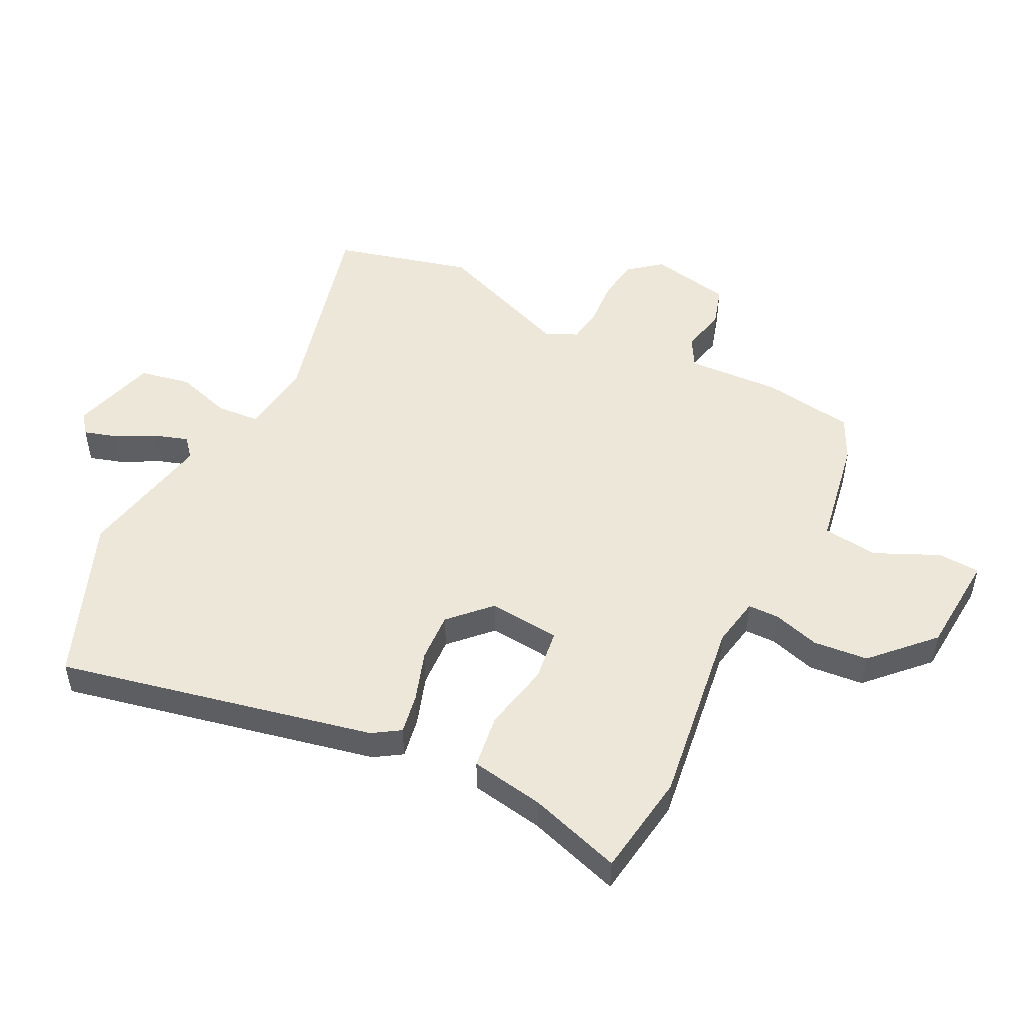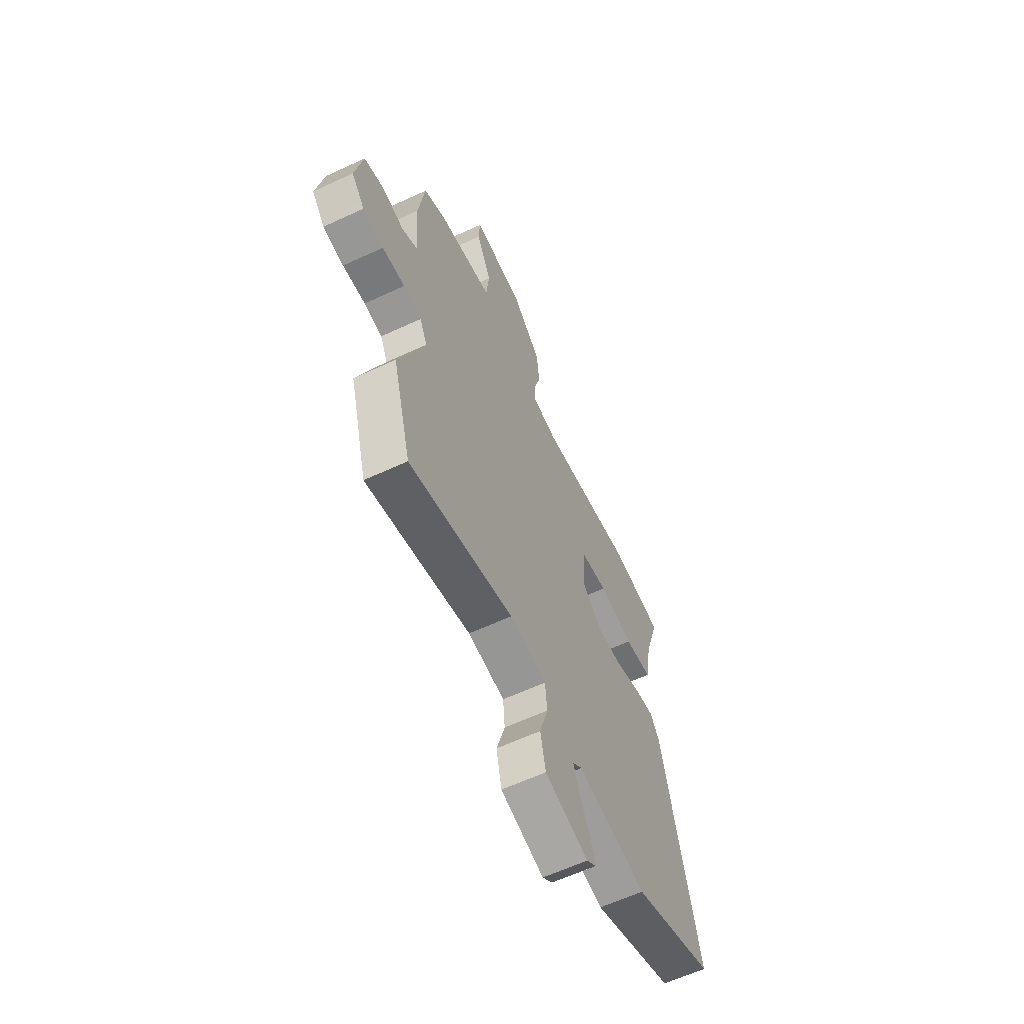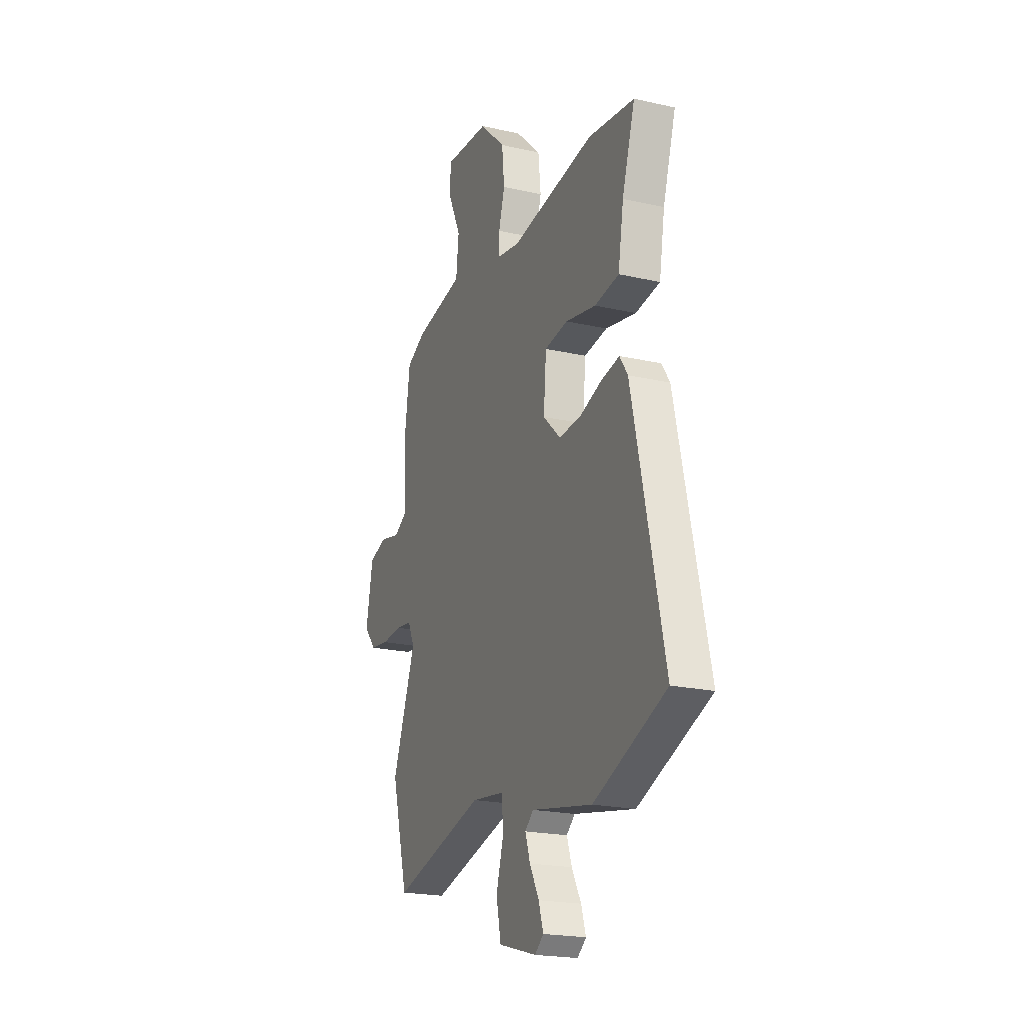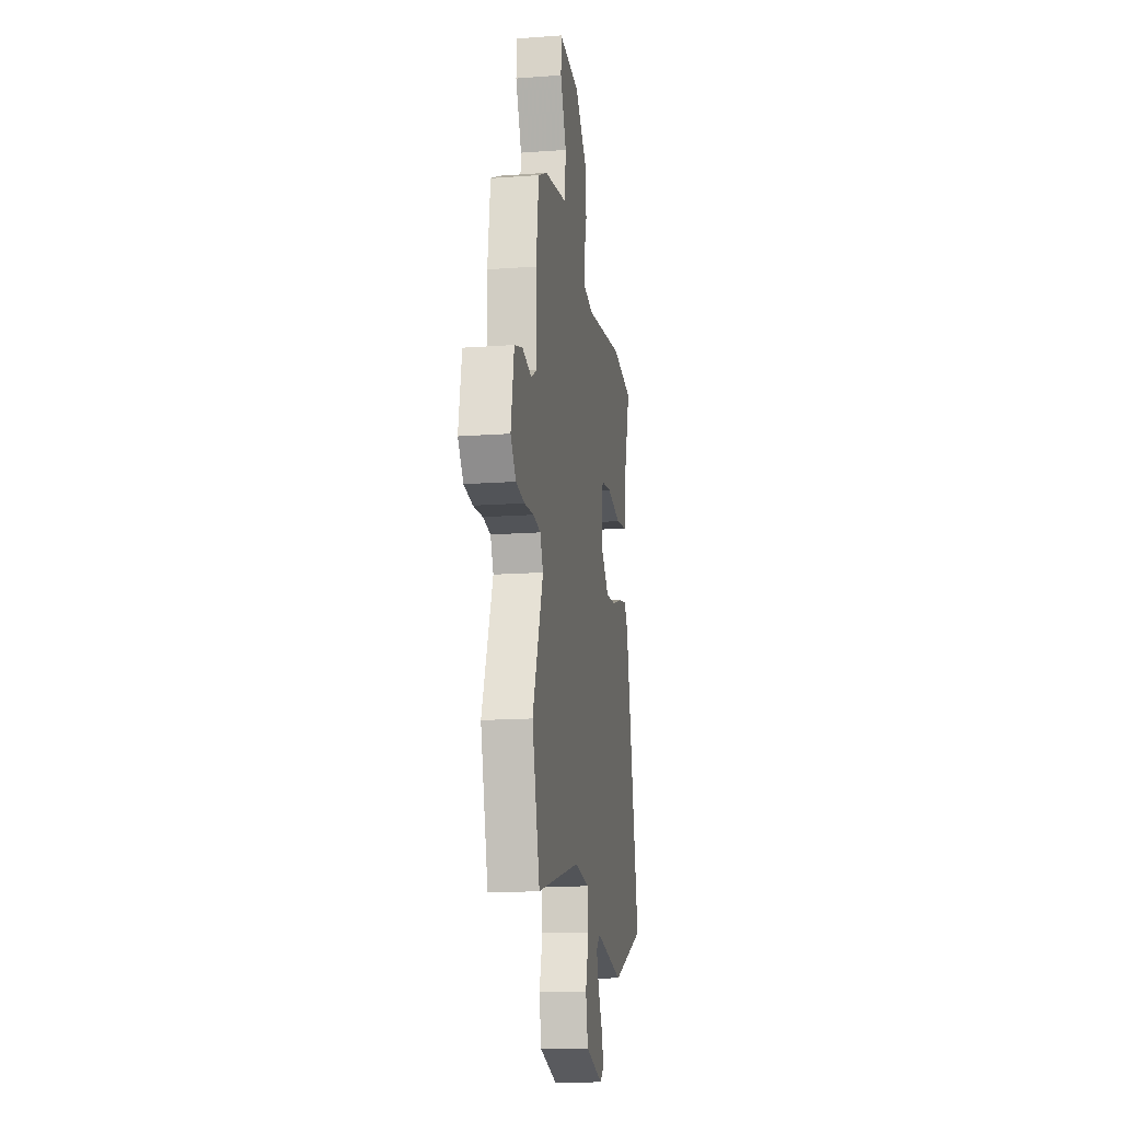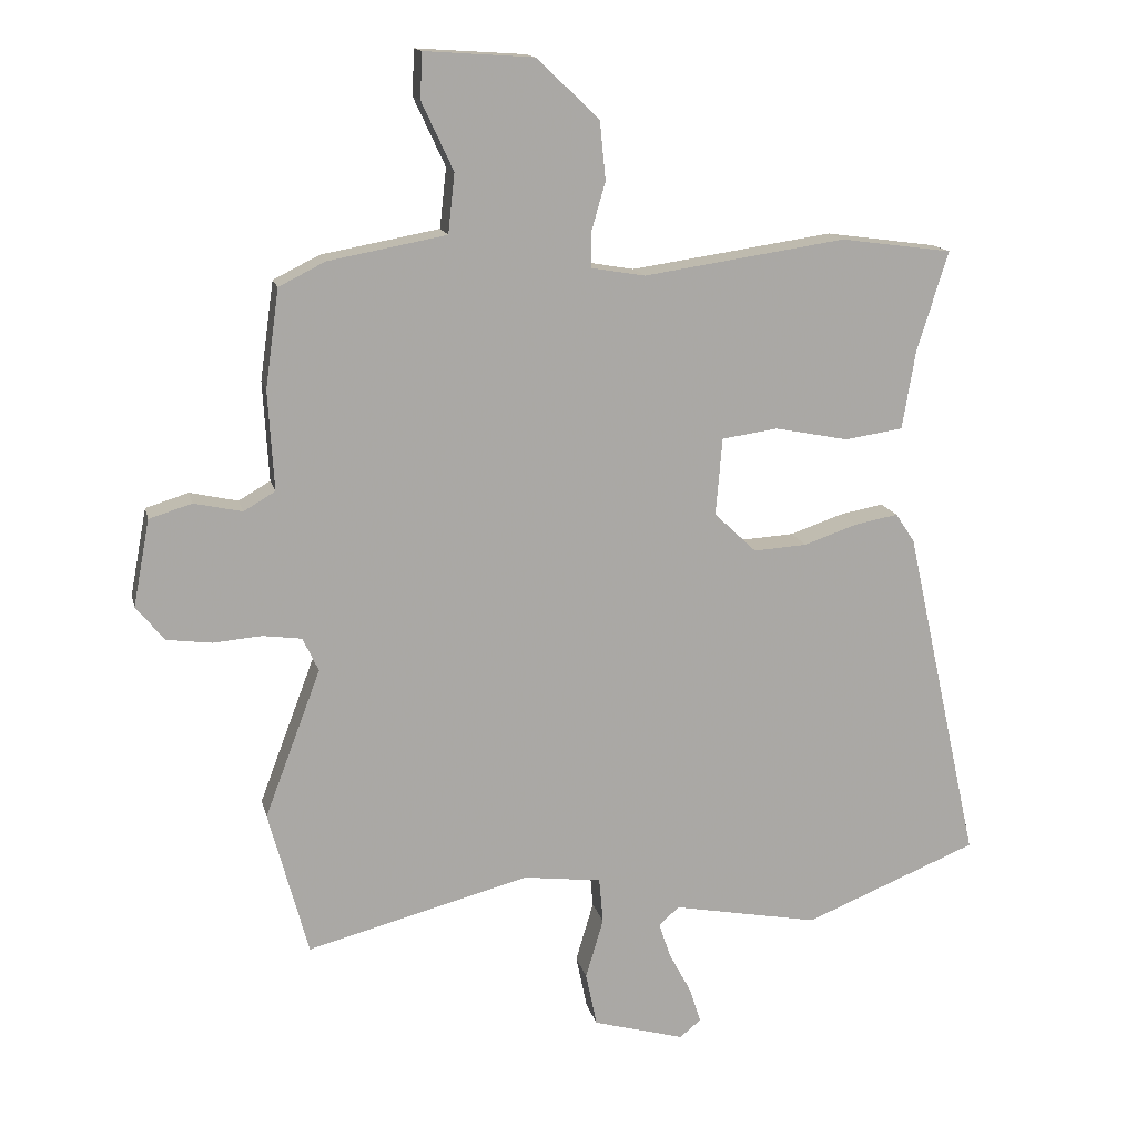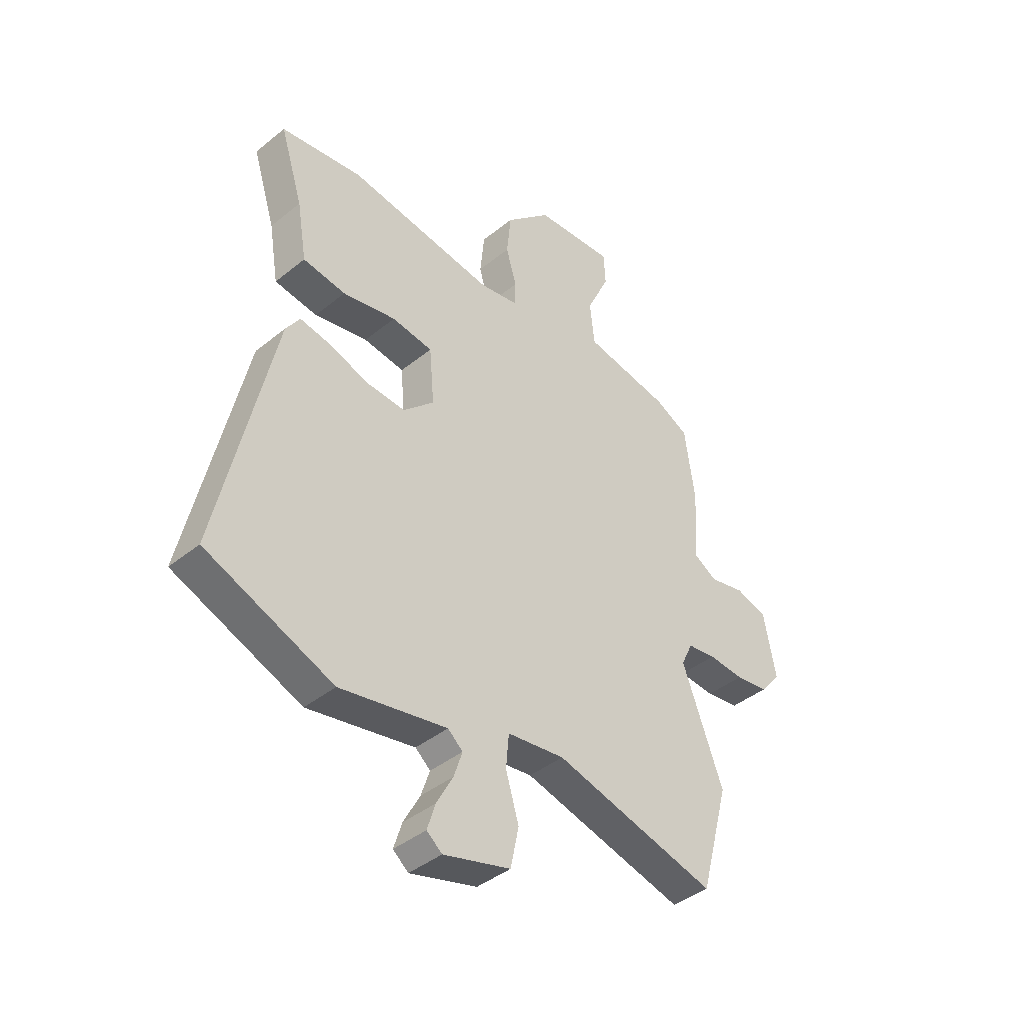
<metadata>
{"format":"obj","ext":"obj","renderer":"f3d","projection":"perspective","resolution":1024,"background":"white","views":[{"elev":50.2,"azim":-62.9,"up":"+Y"},{"elev":-61.7,"azim":115.3,"up":"+Z"},{"elev":-20.9,"azim":-112.2,"up":"+Z"},{"elev":-15.7,"azim":98.7,"up":"+Z"},{"elev":14.8,"azim":167.4,"up":"+Z"},{"elev":-41.2,"azim":-45.5,"up":"+Z"}]}
</metadata>
<code>
v -0.321 0.07 -0.573
v -0.585 0.07 -0.466
v -0.471 0.07 0.047
v -0.442 0.07 0.091
v -0.377 0.07 0.079
v -0.295 0.07 0.051
v -0.214 0.07 0.046
v -0.15 0.07 0.107
v -0.16 0.07 0.224
v -0.245 0.07 0.236
v -0.356 0.07 0.214
v -0.445 0.07 0.227
v -0.465 0.07 0.347
v -0.512 0.07 0.498
v -0.343 0.07 0.521
v -0.036 0.07 0.476
v 0.045 0.07 0.49
v 0.046 0.07 0.541
v 0.024 0.07 0.617
v 0.033 0.07 0.706
v 0.128 0.07 0.796
v 0.293 0.07 0.807
v 0.296 0.07 0.738
v 0.248 0.07 0.635
v 0.258 0.07 0.545
v 0.437 0.07 0.512
v 0.507 0.07 0.477
v 0.528 0.07 0.328
v 0.519 0.07 0.177
v 0.567 0.07 0.149
v 0.64 0.07 0.165
v 0.705 0.07 0.145
v 0.73 0.07 0.013
v 0.687 0.07 -0.039
v 0.619 0.07 -0.048
v 0.545 0.07 -0.042
v 0.486 0.07 -0.05
v 0.462 0.07 -0.101
v 0.547 0.07 -0.326
v 0.487 0.07 -0.548
v 0.149 0.07 -0.459
v 0.03 0.07 -0.474
v 0.024 0.07 -0.543
v 0.051 0.07 -0.634
v 0.034 0.07 -0.716
v -0.105 0.07 -0.755
v -0.137 0.07 -0.729
v -0.12 0.07 -0.675
v -0.086 0.07 -0.612
v -0.068 0.07 -0.558
v -0.099 0.07 -0.531
v -0.321 0 -0.573
v -0.585 0 -0.466
v -0.471 0 0.047
v -0.442 0 0.091
v -0.377 0 0.079
v -0.295 0 0.051
v -0.214 0 0.046
v -0.15 0 0.107
v -0.16 0 0.224
v -0.245 0 0.236
v -0.356 0 0.214
v -0.445 0 0.227
v -0.465 0 0.347
v -0.512 0 0.498
v -0.343 0 0.521
v -0.036 0 0.476
v 0.045 0 0.49
v 0.046 0 0.541
v 0.024 0 0.617
v 0.033 0 0.706
v 0.128 0 0.796
v 0.293 0 0.807
v 0.296 0 0.738
v 0.248 0 0.635
v 0.258 0 0.545
v 0.437 0 0.512
v 0.507 0 0.477
v 0.528 0 0.328
v 0.519 0 0.177
v 0.567 0 0.149
v 0.64 0 0.165
v 0.705 0 0.145
v 0.73 0 0.013
v 0.687 0 -0.039
v 0.619 0 -0.048
v 0.545 0 -0.042
v 0.486 0 -0.05
v 0.462 0 -0.101
v 0.547 0 -0.326
v 0.487 0 -0.548
v 0.149 0 -0.459
v 0.03 0 -0.474
v 0.024 0 -0.543
v 0.051 0 -0.634
v 0.034 0 -0.716
v -0.105 0 -0.755
v -0.137 0 -0.729
v -0.12 0 -0.675
v -0.086 0 -0.612
v -0.068 0 -0.558
v -0.099 0 -0.531
f 46 47 48 49
f 46 49 50
f 43 44 45 46
f 42 43 46 50
f 38 39 40 41
f 37 38 41 42
f 33 34 35 36
f 33 36 37
f 30 31 32 33
f 29 30 33 37
f 25 26 27 28
f 25 28 29 37
f 21 22 23 24
f 21 24 25
f 18 19 20 21
f 17 18 21 25
f 13 14 15 16
f 13 16 17
f 10 11 12 13
f 9 10 13 17
f 8 9 17 25
f 3 4 5 6
f 3 6 7
f 51 1 2 3
f 51 3 7
f 50 51 7 8
f 37 42 50
f 8 25 37 50
f 100 99 98 97
f 101 100 97
f 97 96 95 94
f 101 97 94 93
f 92 91 90 89
f 93 92 89 88
f 87 86 85 84
f 88 87 84
f 84 83 82 81
f 88 84 81 80
f 79 78 77 76
f 88 80 79 76
f 75 74 73 72
f 76 75 72
f 72 71 70 69
f 76 72 69 68
f 67 66 65 64
f 68 67 64
f 64 63 62 61
f 68 64 61 60
f 76 68 60 59
f 57 56 55 54
f 58 57 54
f 54 53 52 102
f 58 54 102
f 59 58 102 101
f 101 93 88
f 101 88 76 59
f 1 52 53 2
f 2 53 54 3
f 3 54 55 4
f 4 55 56 5
f 5 56 57 6
f 6 57 58 7
f 7 58 59 8
f 8 59 60 9
f 9 60 61 10
f 10 61 62 11
f 11 62 63 12
f 12 63 64 13
f 13 64 65 14
f 14 65 66 15
f 15 66 67 16
f 16 67 68 17
f 17 68 69 18
f 18 69 70 19
f 19 70 71 20
f 20 71 72 21
f 21 72 73 22
f 22 73 74 23
f 23 74 75 24
f 24 75 76 25
f 25 76 77 26
f 26 77 78 27
f 27 78 79 28
f 28 79 80 29
f 29 80 81 30
f 30 81 82 31
f 31 82 83 32
f 32 83 84 33
f 33 84 85 34
f 34 85 86 35
f 35 86 87 36
f 36 87 88 37
f 37 88 89 38
f 38 89 90 39
f 39 90 91 40
f 40 91 92 41
f 41 92 93 42
f 42 93 94 43
f 43 94 95 44
f 44 95 96 45
f 45 96 97 46
f 46 97 98 47
f 47 98 99 48
f 48 99 100 49
f 49 100 101 50
f 50 101 102 51
f 51 102 52 1

</code>
